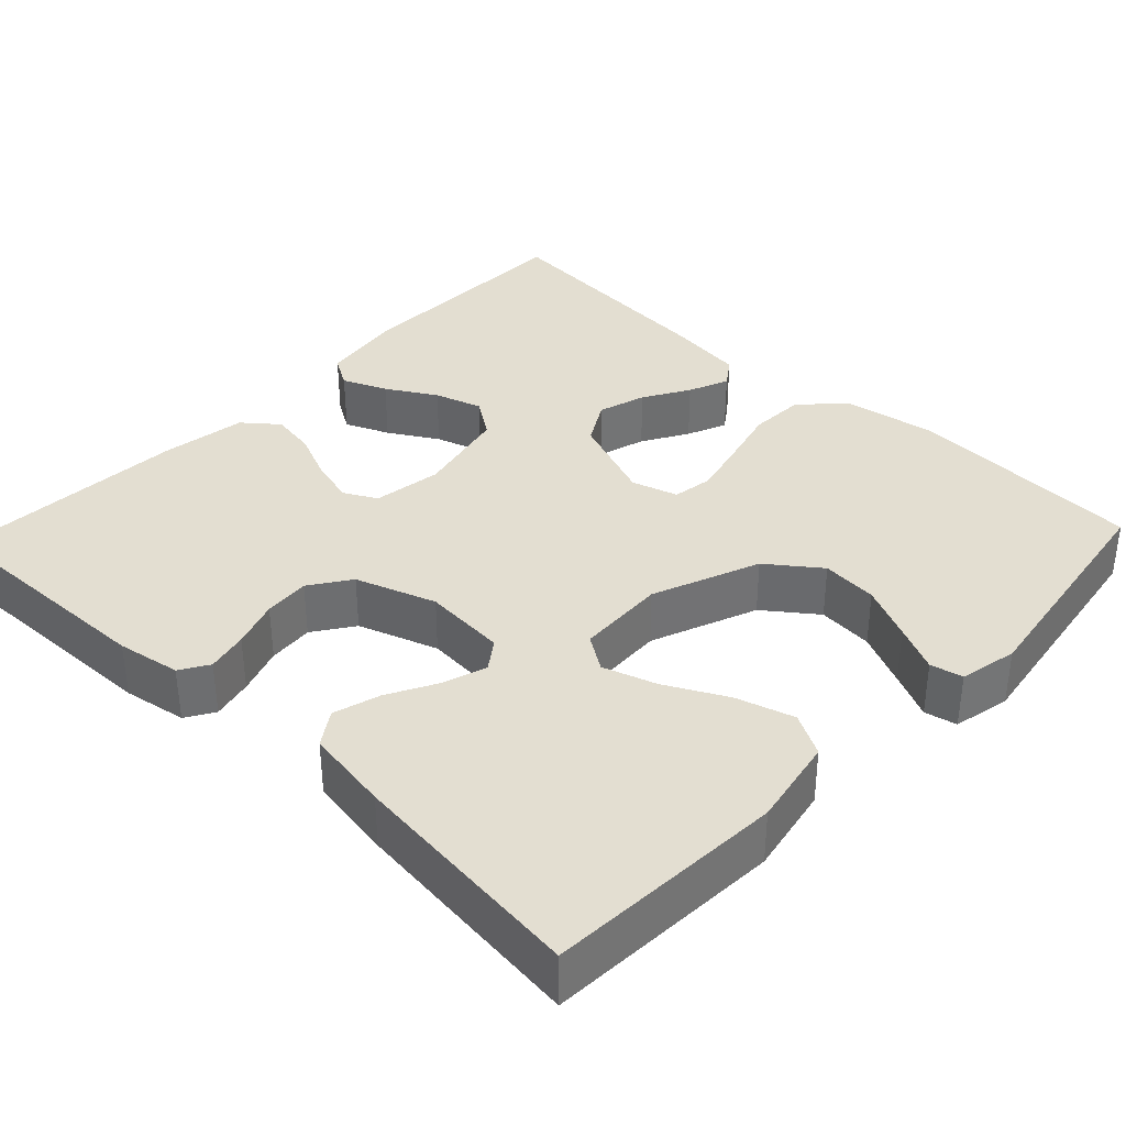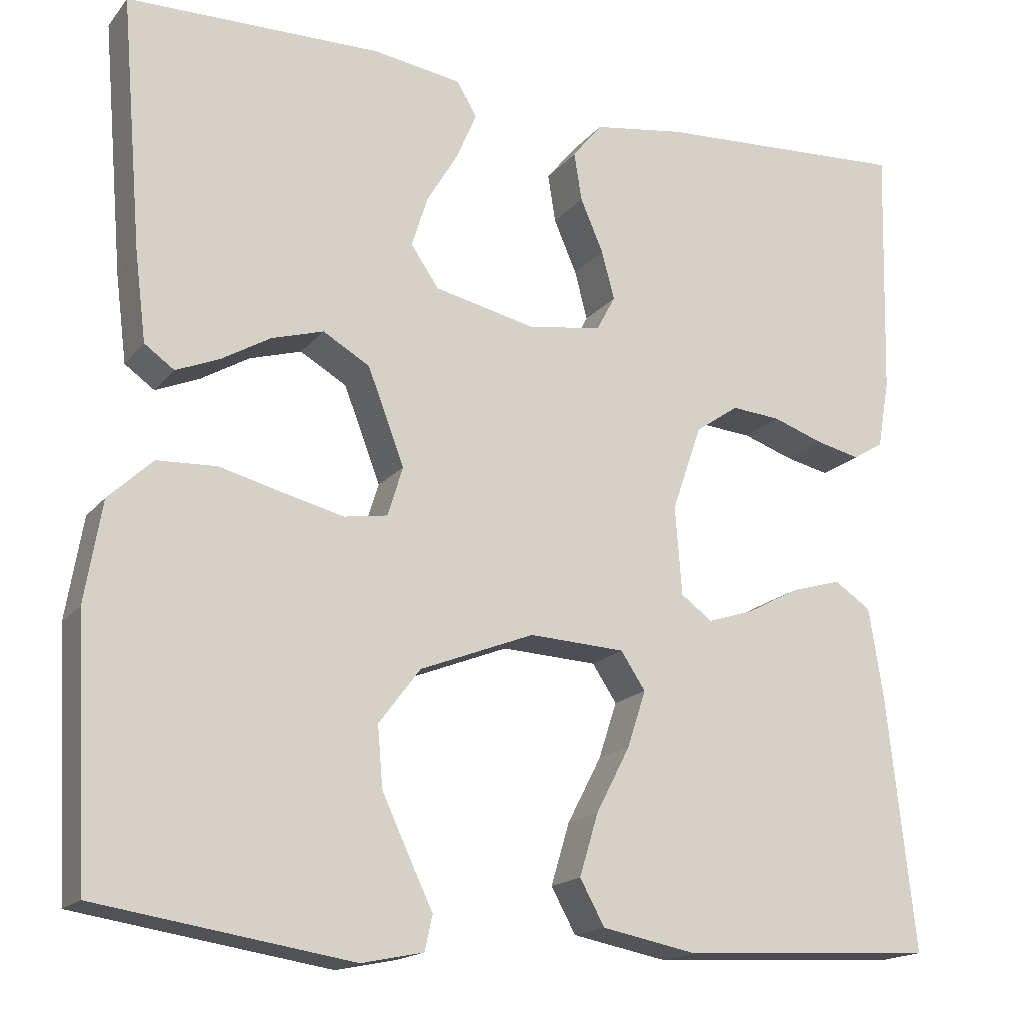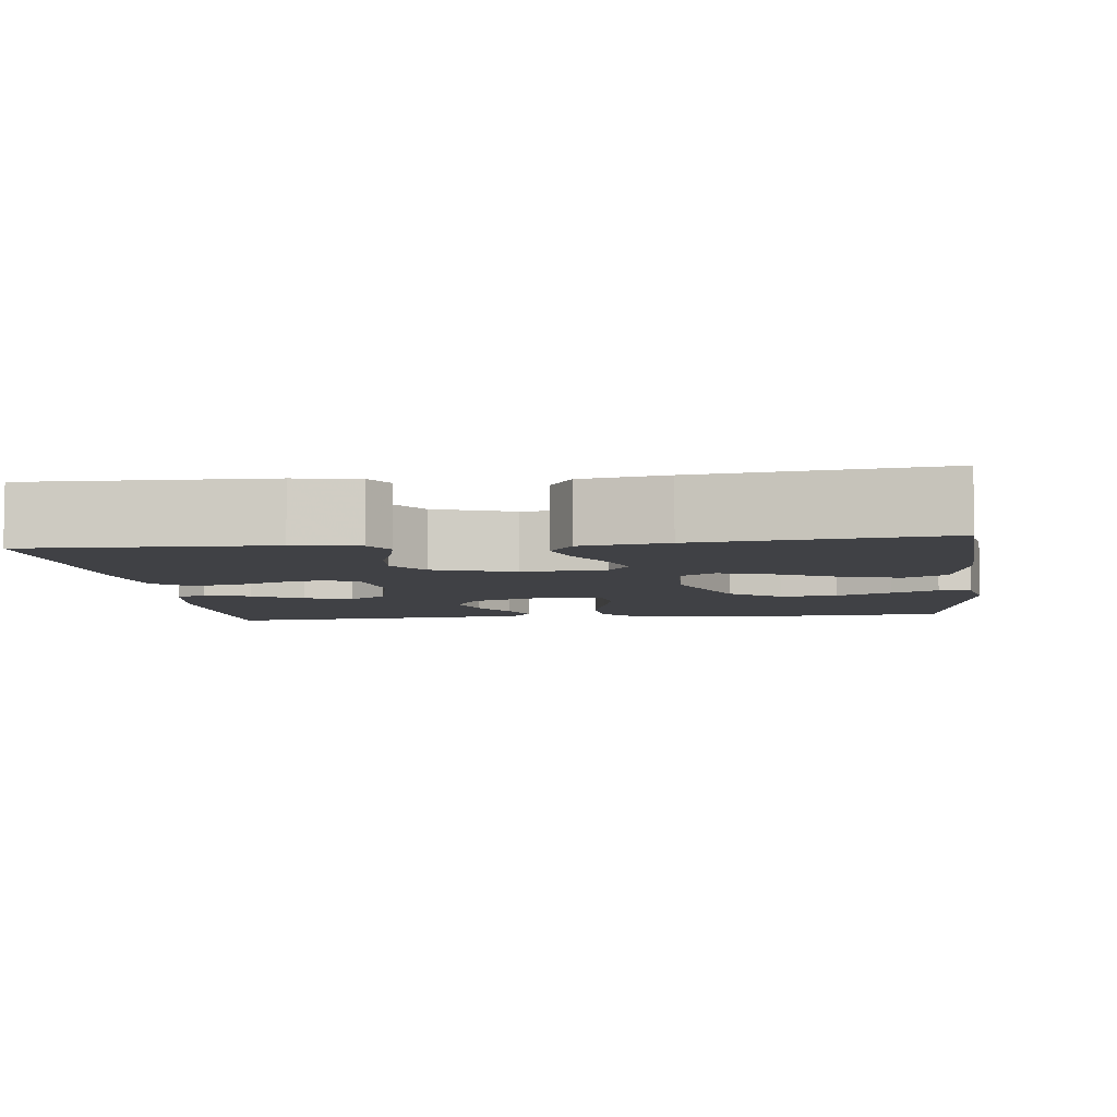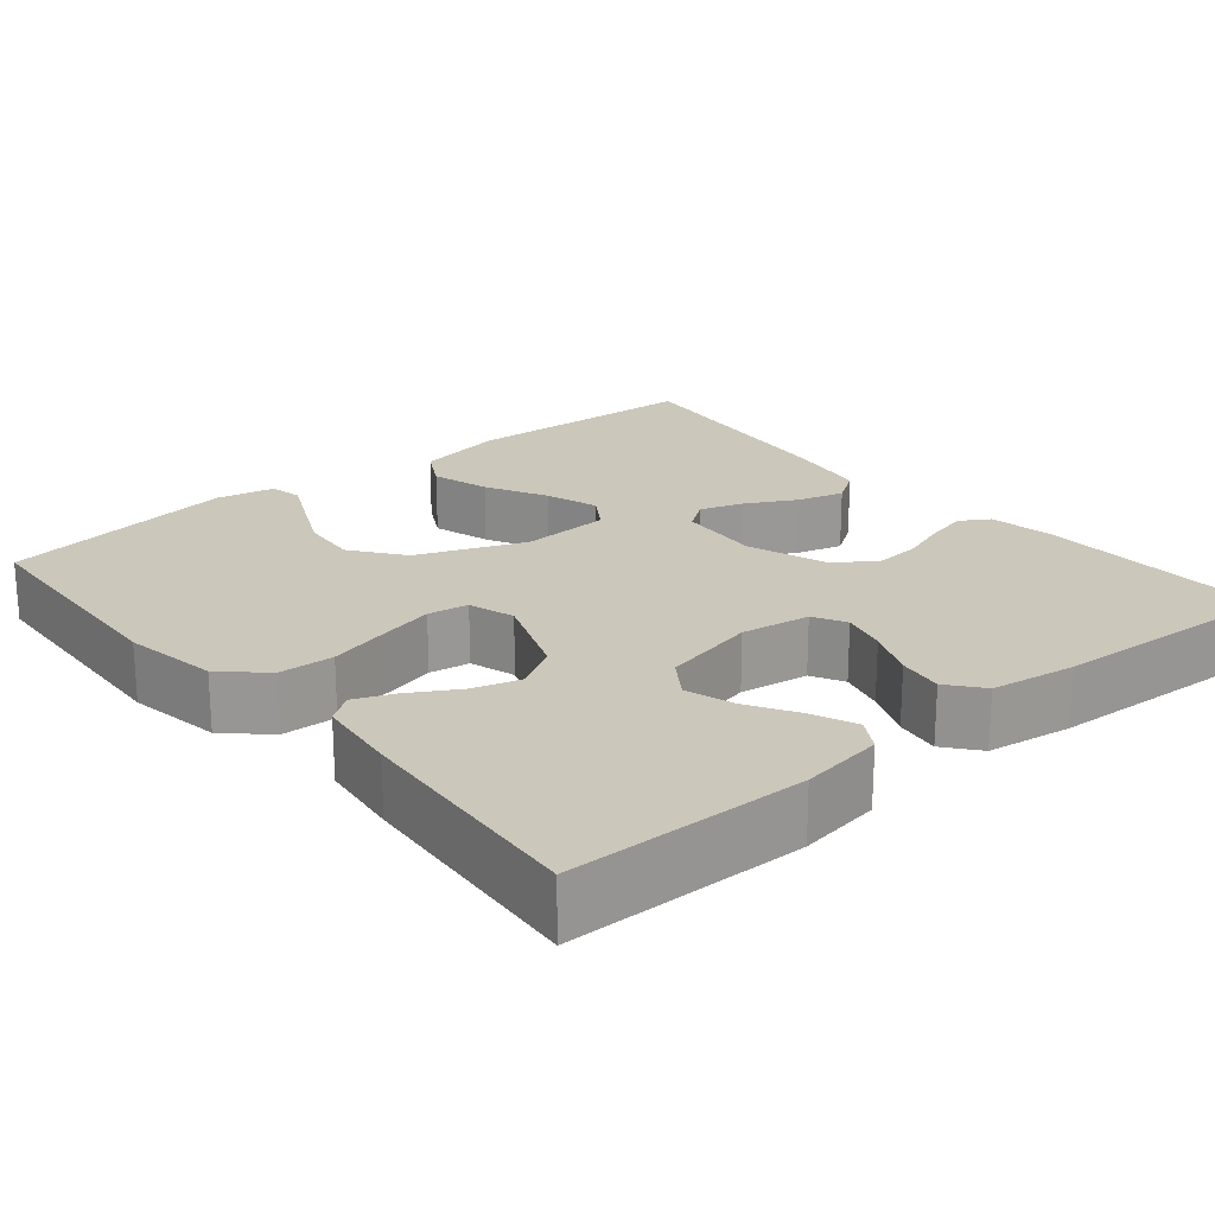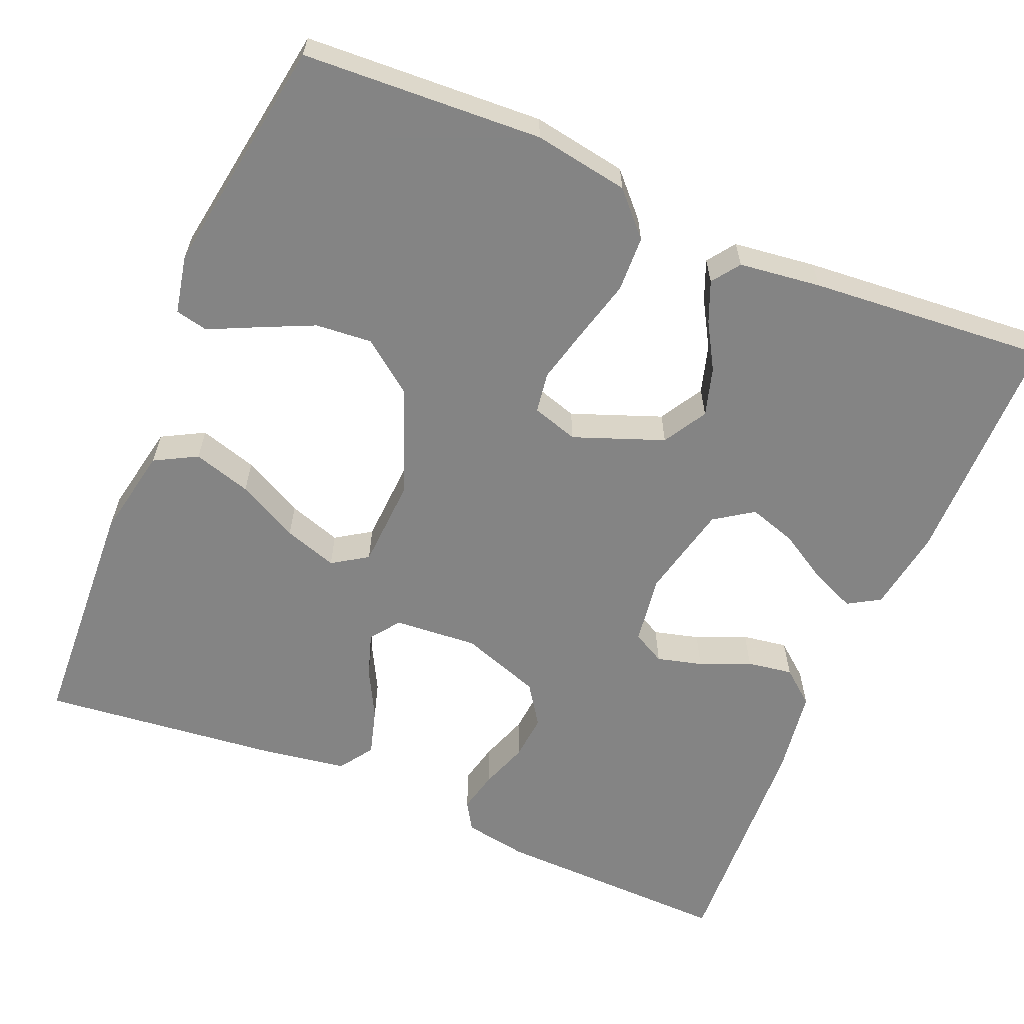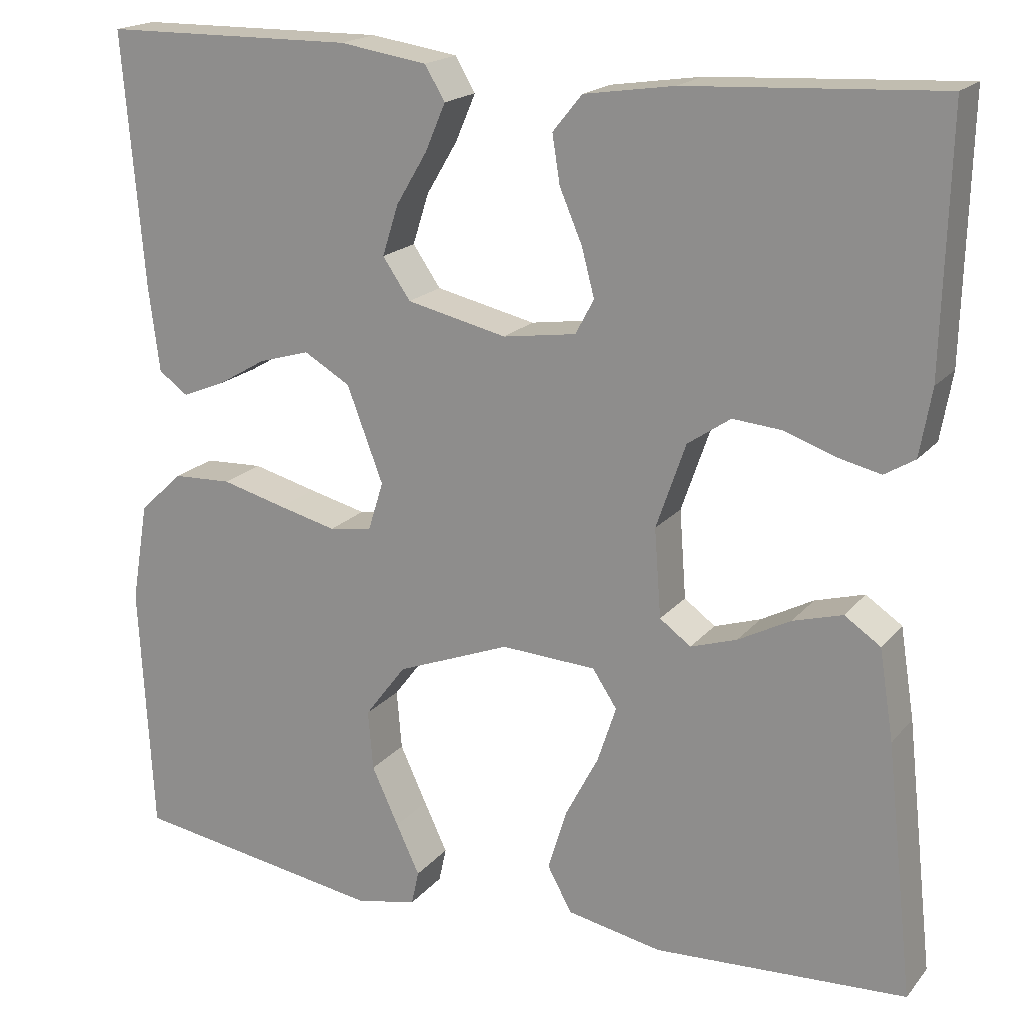
<metadata>
{"format":"obj","ext":"obj","renderer":"f3d","projection":"perspective","resolution":1024,"background":"white","views":[{"elev":36.1,"azim":133.6,"up":"+Y"},{"elev":-17.0,"azim":-25.7,"up":"+Z"},{"elev":-5.9,"azim":97.0,"up":"+Y"},{"elev":21.6,"azim":-39.8,"up":"+Y"},{"elev":-61.3,"azim":-112.9,"up":"+Y"},{"elev":18.6,"azim":27.0,"up":"+Z"}]}
</metadata>
<code>
v -0.5 0.07 0.5
v -0.2 0.07 0.503
v -0.096 0.07 0.487
v -0.072 0.07 0.447
v -0.096 0.07 0.391
v -0.133 0.07 0.329
v -0.152 0.07 0.269
v -0.119 0.07 0.221
v 0 0.07 0.194
v 0.087 0.07 0.207
v 0.109 0.07 0.248
v 0.094 0.07 0.305
v 0.067 0.07 0.368
v 0.058 0.07 0.425
v 0.093 0.07 0.468
v 0.2 0.07 0.484
v 0.5 0.07 0.5
v 0.492 0.07 0.2
v 0.478 0.07 0.12
v 0.442 0.07 0.098
v 0.39 0.07 0.11
v 0.33 0.07 0.131
v 0.272 0.07 0.136
v 0.221 0.07 0.101
v 0.186 0.07 0
v 0.194 0.07 -0.105
v 0.231 0.07 -0.132
v 0.286 0.07 -0.114
v 0.348 0.07 -0.081
v 0.407 0.07 -0.064
v 0.45 0.07 -0.093
v 0.467 0.07 -0.2
v 0.5 0.07 -0.5
v 0.2 0.07 -0.516
v 0.087 0.07 -0.494
v 0.058 0.07 -0.441
v 0.08 0.07 -0.368
v 0.12 0.07 -0.291
v 0.142 0.07 -0.224
v 0.113 0.07 -0.18
v 0 0.07 -0.174
v -0.135 0.07 -0.227
v -0.184 0.07 -0.292
v -0.178 0.07 -0.363
v -0.146 0.07 -0.432
v -0.118 0.07 -0.491
v -0.127 0.07 -0.532
v -0.2 0.07 -0.547
v -0.5 0.07 -0.5
v -0.516 0.07 -0.2
v -0.496 0.07 -0.081
v -0.444 0.07 -0.032
v -0.374 0.07 -0.029
v -0.297 0.07 -0.049
v -0.228 0.07 -0.066
v -0.177 0.07 -0.058
v -0.159 0.07 0
v -0.202 0.07 0.113
v -0.257 0.07 0.145
v -0.318 0.07 0.127
v -0.376 0.07 0.093
v -0.427 0.07 0.072
v -0.462 0.07 0.097
v -0.475 0.07 0.2
v -0.5 0 0.5
v -0.2 0 0.503
v -0.096 0 0.487
v -0.072 0 0.447
v -0.096 0 0.391
v -0.133 0 0.329
v -0.152 0 0.269
v -0.119 0 0.221
v 0 0 0.194
v 0.087 0 0.207
v 0.109 0 0.248
v 0.094 0 0.305
v 0.067 0 0.368
v 0.058 0 0.425
v 0.093 0 0.468
v 0.2 0 0.484
v 0.5 0 0.5
v 0.492 0 0.2
v 0.478 0 0.12
v 0.442 0 0.098
v 0.39 0 0.11
v 0.33 0 0.131
v 0.272 0 0.136
v 0.221 0 0.101
v 0.186 0 0
v 0.194 0 -0.105
v 0.231 0 -0.132
v 0.286 0 -0.114
v 0.348 0 -0.081
v 0.407 0 -0.064
v 0.45 0 -0.093
v 0.467 0 -0.2
v 0.5 0 -0.5
v 0.2 0 -0.516
v 0.087 0 -0.494
v 0.058 0 -0.441
v 0.08 0 -0.368
v 0.12 0 -0.291
v 0.142 0 -0.224
v 0.113 0 -0.18
v 0 0 -0.174
v -0.135 0 -0.227
v -0.184 0 -0.292
v -0.178 0 -0.363
v -0.146 0 -0.432
v -0.118 0 -0.491
v -0.127 0 -0.532
v -0.2 0 -0.547
v -0.5 0 -0.5
v -0.516 0 -0.2
v -0.496 0 -0.081
v -0.444 0 -0.032
v -0.374 0 -0.029
v -0.297 0 -0.049
v -0.228 0 -0.066
v -0.177 0 -0.058
v -0.159 0 0
v -0.202 0 0.113
v -0.257 0 0.145
v -0.318 0 0.127
v -0.376 0 0.093
v -0.427 0 0.072
v -0.462 0 0.097
v -0.475 0 0.2
f 4 5 6
f 3 4 6
f 2 3 6
f 1 2 6
f 64 1 6
f 63 64 6
f 62 63 6
f 61 62 6
f 60 61 6
f 59 60 6 7
f 58 59 7 8
f 57 58 8 9
f 56 57 9 10
f 52 53 54
f 51 52 54
f 50 51 54
f 49 50 54
f 48 49 54
f 47 48 54
f 45 46 47
f 44 45 47
f 44 47 54
f 43 44 54 55
f 36 37 38
f 35 36 38
f 34 35 38
f 33 34 38
f 32 33 38
f 31 32 38
f 30 31 38
f 29 30 38
f 28 29 38
f 27 28 38 39
f 26 27 39 40
f 20 21 22
f 19 20 22
f 18 19 22
f 17 18 22
f 16 17 22
f 15 16 22
f 14 15 22
f 13 14 22
f 12 13 22
f 11 12 22 23
f 10 11 23 24
f 42 43 55 56
f 10 24 25
f 56 10 25
f 42 56 25
f 41 42 25
f 25 26 40 41
f 70 69 68
f 70 68 67
f 70 67 66
f 70 66 65
f 70 65 128
f 70 128 127
f 70 127 126
f 70 126 125
f 70 125 124
f 71 70 124 123
f 72 71 123 122
f 73 72 122 121
f 74 73 121 120
f 118 117 116
f 118 116 115
f 118 115 114
f 118 114 113
f 118 113 112
f 118 112 111
f 111 110 109
f 111 109 108
f 118 111 108
f 119 118 108 107
f 102 101 100
f 102 100 99
f 102 99 98
f 102 98 97
f 102 97 96
f 102 96 95
f 102 95 94
f 102 94 93
f 102 93 92
f 103 102 92 91
f 104 103 91 90
f 86 85 84
f 86 84 83
f 86 83 82
f 86 82 81
f 86 81 80
f 86 80 79
f 86 79 78
f 86 78 77
f 86 77 76
f 87 86 76 75
f 88 87 75 74
f 120 119 107 106
f 89 88 74
f 89 74 120
f 89 120 106
f 89 106 105
f 105 104 90 89
f 1 65 66 2
f 2 66 67 3
f 3 67 68 4
f 4 68 69 5
f 5 69 70 6
f 6 70 71 7
f 7 71 72 8
f 8 72 73 9
f 9 73 74 10
f 10 74 75 11
f 11 75 76 12
f 12 76 77 13
f 13 77 78 14
f 14 78 79 15
f 15 79 80 16
f 16 80 81 17
f 17 81 82 18
f 18 82 83 19
f 19 83 84 20
f 20 84 85 21
f 21 85 86 22
f 22 86 87 23
f 23 87 88 24
f 24 88 89 25
f 25 89 90 26
f 26 90 91 27
f 27 91 92 28
f 28 92 93 29
f 29 93 94 30
f 30 94 95 31
f 31 95 96 32
f 32 96 97 33
f 33 97 98 34
f 34 98 99 35
f 35 99 100 36
f 36 100 101 37
f 37 101 102 38
f 38 102 103 39
f 39 103 104 40
f 40 104 105 41
f 41 105 106 42
f 42 106 107 43
f 43 107 108 44
f 44 108 109 45
f 45 109 110 46
f 46 110 111 47
f 47 111 112 48
f 48 112 113 49
f 49 113 114 50
f 50 114 115 51
f 51 115 116 52
f 52 116 117 53
f 53 117 118 54
f 54 118 119 55
f 55 119 120 56
f 56 120 121 57
f 57 121 122 58
f 58 122 123 59
f 59 123 124 60
f 60 124 125 61
f 61 125 126 62
f 62 126 127 63
f 63 127 128 64
f 64 128 65 1

</code>
